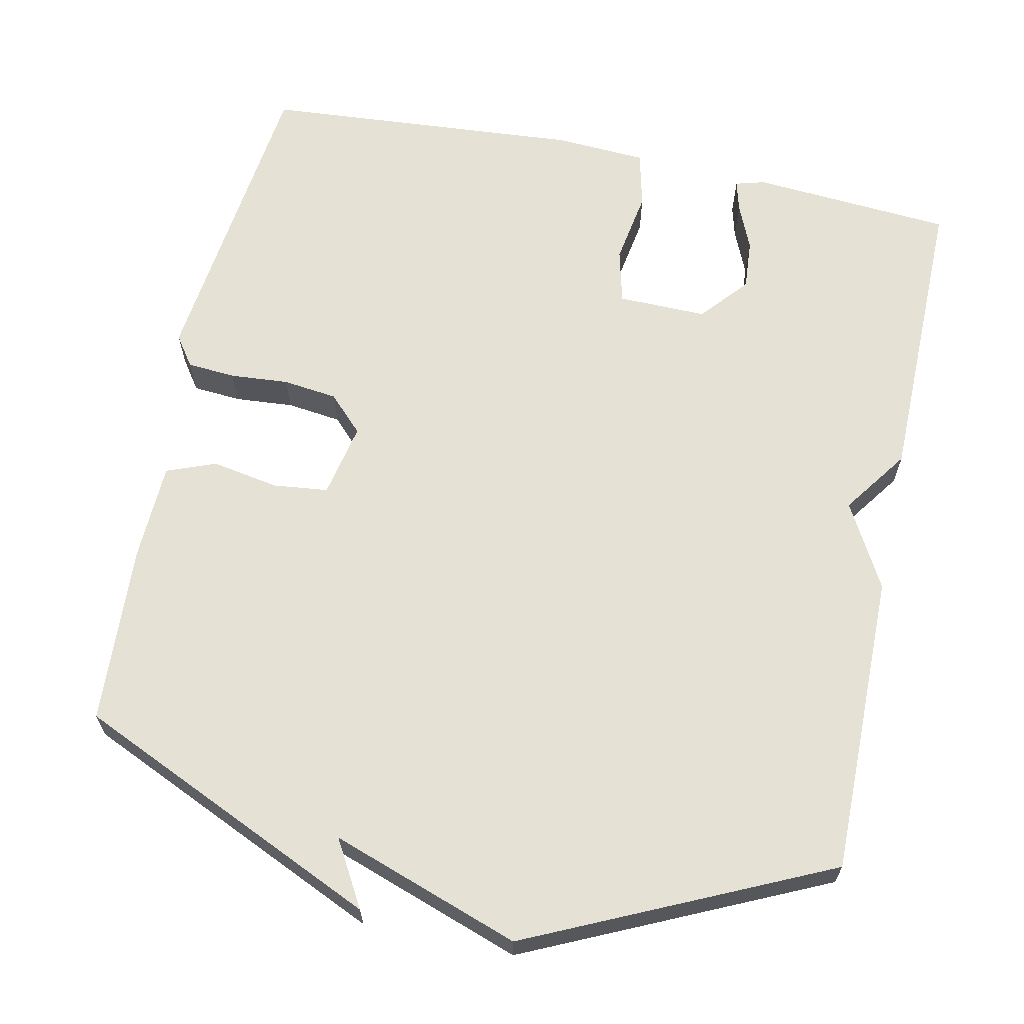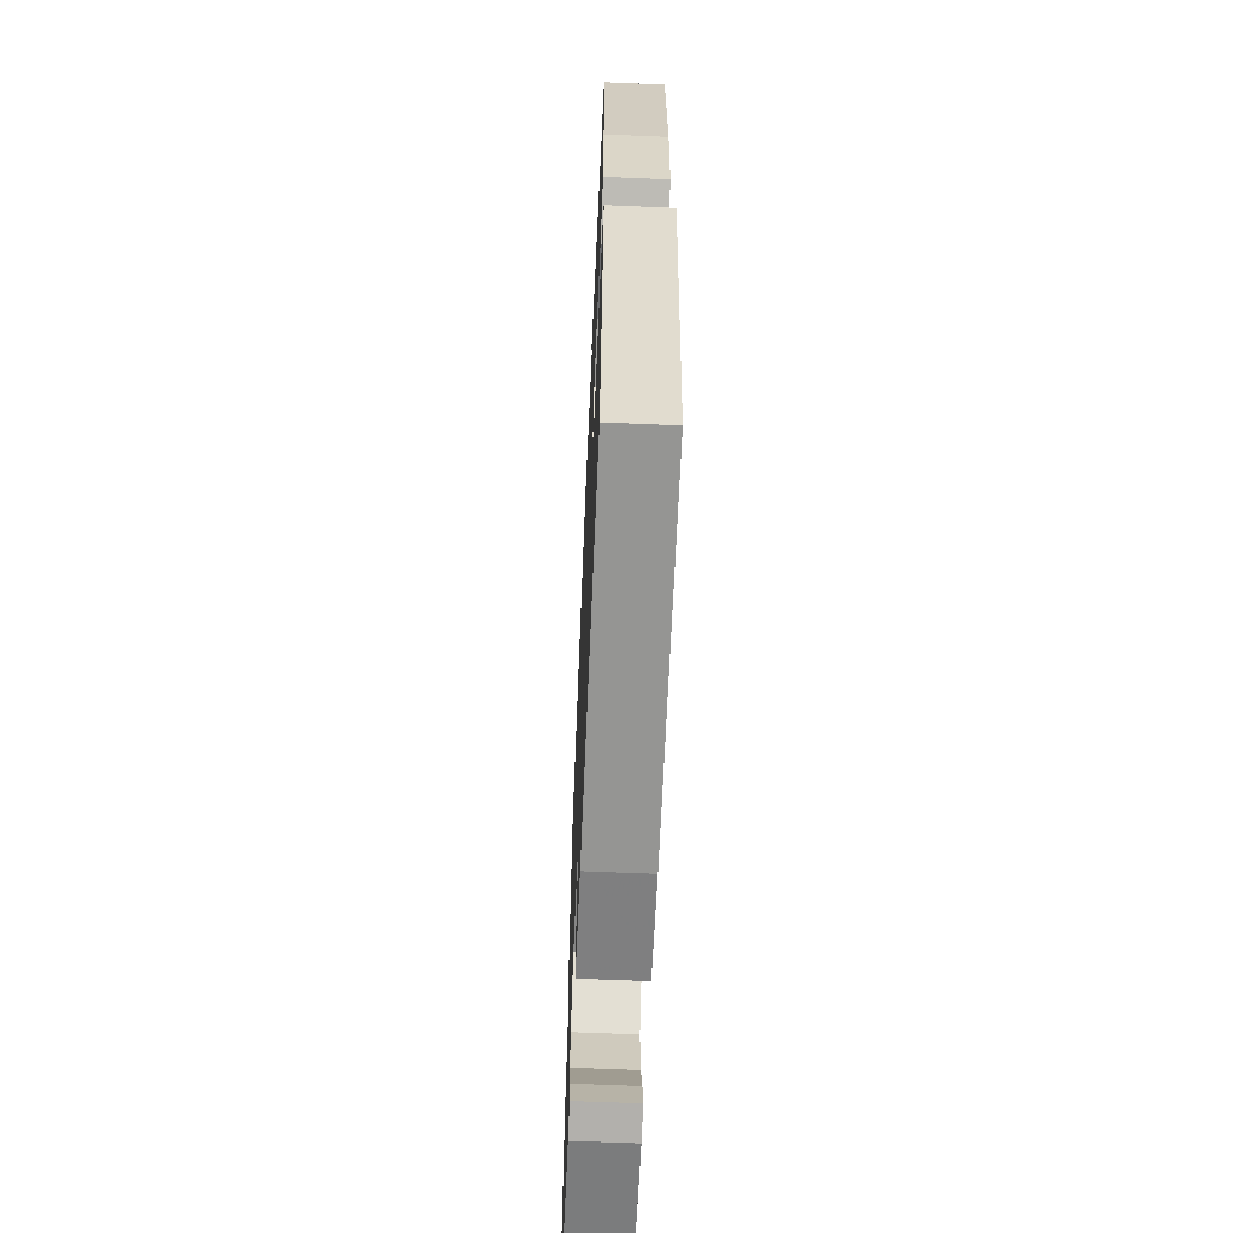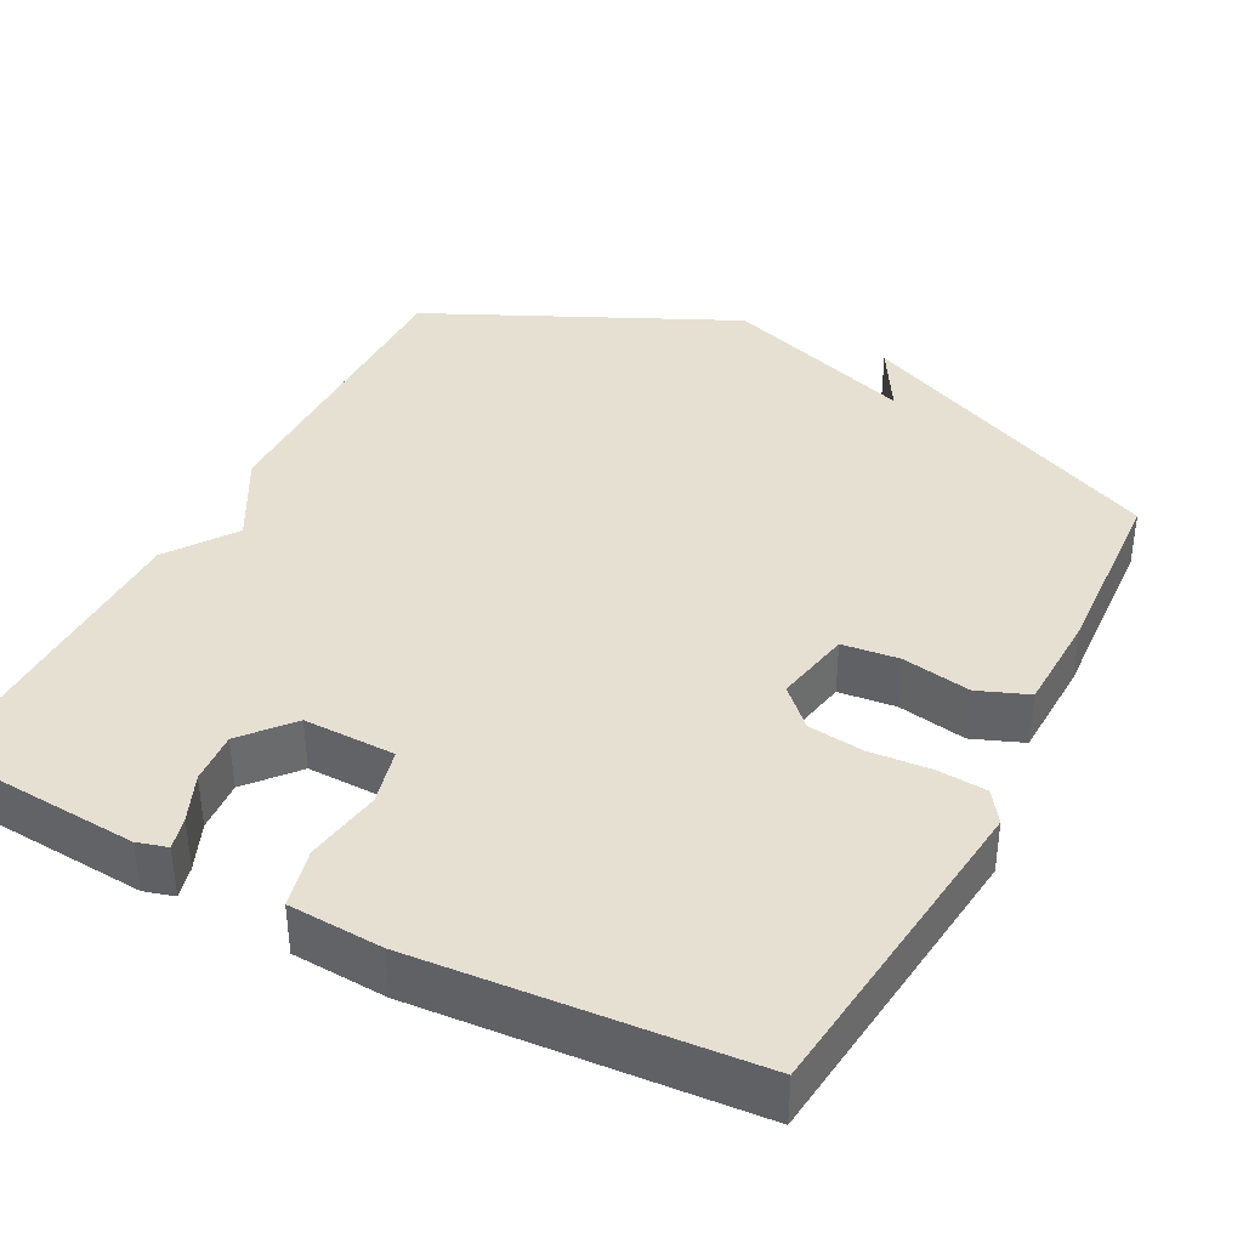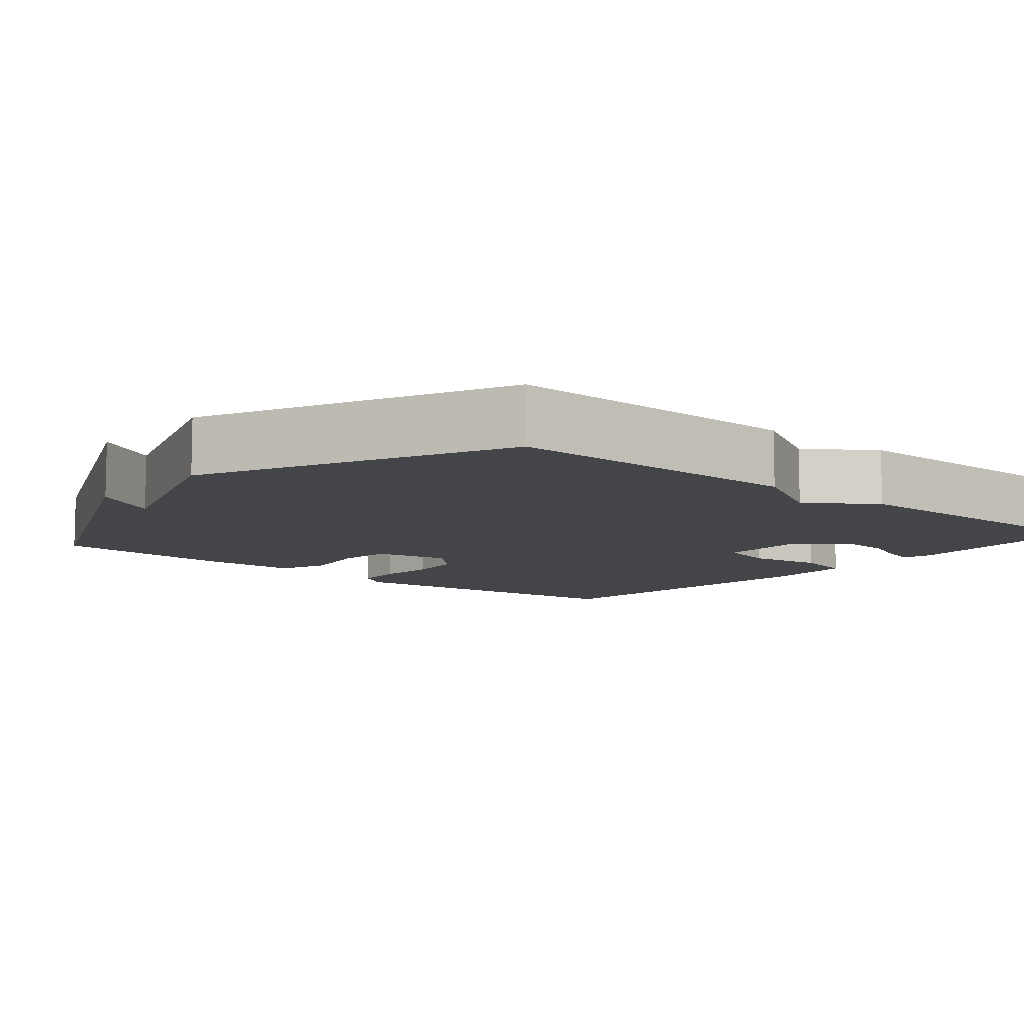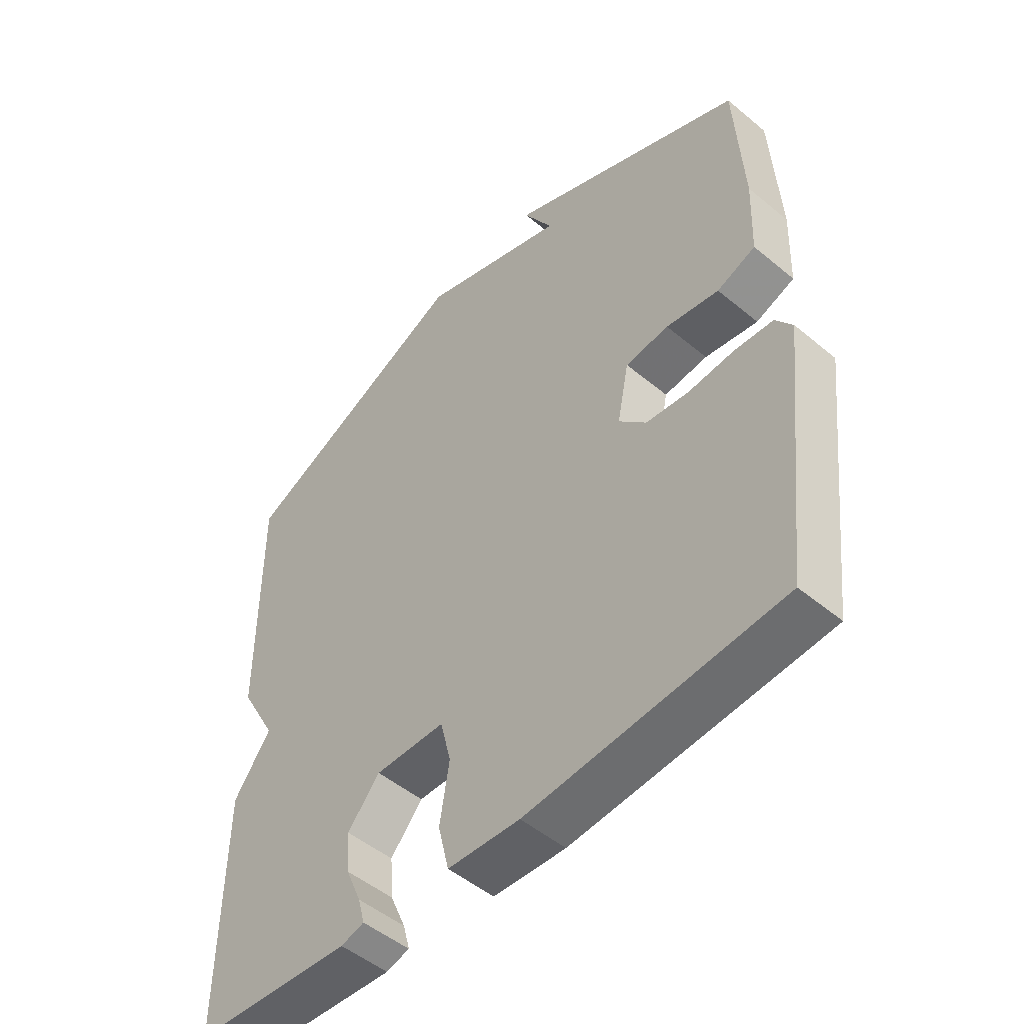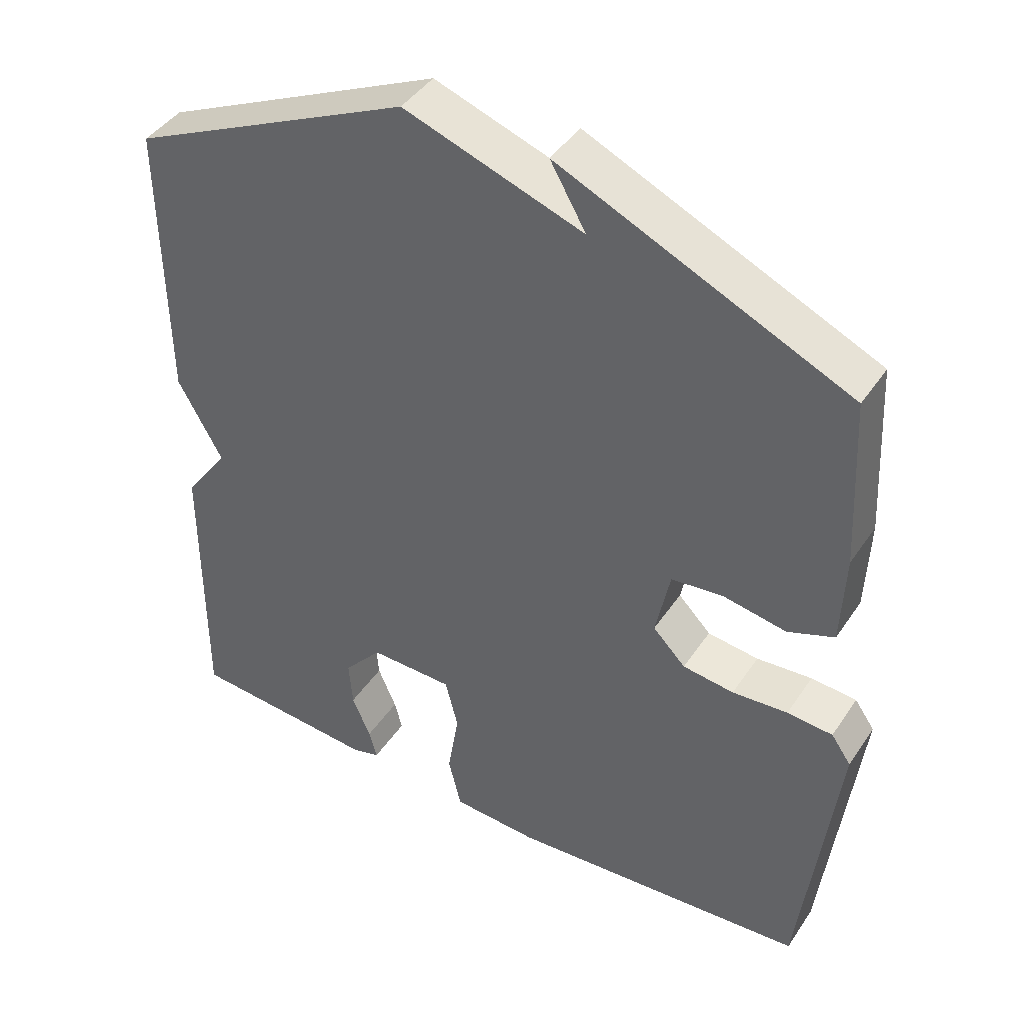
<metadata>
{"format":"obj","ext":"obj","renderer":"f3d","projection":"perspective","resolution":1024,"background":"white","views":[{"elev":64.5,"azim":11.9,"up":"+Y"},{"elev":-63.0,"azim":-92.5,"up":"+Z"},{"elev":38.3,"azim":-152.7,"up":"+Y"},{"elev":-9.1,"azim":49.7,"up":"+Y"},{"elev":-50.4,"azim":-132.3,"up":"+Z"},{"elev":43.1,"azim":-148.7,"up":"+Z"}]}
</metadata>
<code>
v -0.5 0.07 -0.5
v -0.549 0.07 -0.082
v -0.521 0.07 -0.042
v -0.457 0.07 -0.037
v -0.379 0.07 -0.043
v -0.307 0.07 -0.034
v -0.261 0.07 0.013
v -0.281 0.07 0.112
v -0.354 0.07 0.12
v -0.443 0.07 0.104
v -0.508 0.07 0.129
v -0.513 0.07 0.259
v -0.5 0.07 0.5
v -0.095 0.07 0.683
v -0.145 0.07 0.596
v 0.105 0.07 0.683
v 0.5 0.07 0.5
v 0.497 0.07 0.098
v 0.435 0.07 -0.015
v 0.497 0.07 -0.102
v 0.5 0.07 -0.5
v 0.234 0.07 -0.52
v 0.195 0.07 -0.509
v 0.206 0.07 -0.467
v 0.232 0.07 -0.406
v 0.237 0.07 -0.339
v 0.183 0.07 -0.276
v 0.065 0.07 -0.278
v 0.047 0.07 -0.351
v 0.063 0.07 -0.449
v 0.045 0.07 -0.525
v -0.076 0.07 -0.532
v -0.5 0 -0.5
v -0.549 0 -0.082
v -0.521 0 -0.042
v -0.457 0 -0.037
v -0.379 0 -0.043
v -0.307 0 -0.034
v -0.261 0 0.013
v -0.281 0 0.112
v -0.354 0 0.12
v -0.443 0 0.104
v -0.508 0 0.129
v -0.513 0 0.259
v -0.5 0 0.5
v -0.095 0 0.683
v -0.145 0 0.596
v 0.105 0 0.683
v 0.5 0 0.5
v 0.497 0 0.098
v 0.435 0 -0.015
v 0.497 0 -0.102
v 0.5 0 -0.5
v 0.234 0 -0.52
v 0.195 0 -0.509
v 0.206 0 -0.467
v 0.232 0 -0.406
v 0.237 0 -0.339
v 0.183 0 -0.276
v 0.065 0 -0.278
v 0.047 0 -0.351
v 0.063 0 -0.449
v 0.045 0 -0.525
v -0.076 0 -0.532
f 3 4 5
f 2 3 5
f 1 2 5
f 32 1 5
f 31 32 5
f 30 31 5
f 29 30 5
f 28 29 5 6
f 27 28 6 7
f 23 24 25
f 22 23 25
f 21 22 25
f 20 21 25
f 19 20 25
f 19 25 26
f 19 26 27
f 18 19 27
f 17 18 27
f 16 17 27
f 15 16 27
f 13 14 15
f 12 13 15
f 11 12 15
f 10 11 15
f 9 10 15
f 8 9 15
f 7 8 15 27
f 37 36 35
f 37 35 34
f 37 34 33
f 37 33 64
f 37 64 63
f 37 63 62
f 37 62 61
f 38 37 61 60
f 39 38 60 59
f 57 56 55
f 57 55 54
f 57 54 53
f 57 53 52
f 57 52 51
f 58 57 51
f 59 58 51
f 59 51 50
f 59 50 49
f 59 49 48
f 59 48 47
f 47 46 45
f 47 45 44
f 47 44 43
f 47 43 42
f 47 42 41
f 47 41 40
f 59 47 40 39
f 1 33 34 2
f 2 34 35 3
f 3 35 36 4
f 4 36 37 5
f 5 37 38 6
f 6 38 39 7
f 7 39 40 8
f 8 40 41 9
f 9 41 42 10
f 10 42 43 11
f 11 43 44 12
f 12 44 45 13
f 13 45 46 14
f 14 46 47 15
f 15 47 48 16
f 16 48 49 17
f 17 49 50 18
f 18 50 51 19
f 19 51 52 20
f 20 52 53 21
f 21 53 54 22
f 22 54 55 23
f 23 55 56 24
f 24 56 57 25
f 25 57 58 26
f 26 58 59 27
f 27 59 60 28
f 28 60 61 29
f 29 61 62 30
f 30 62 63 31
f 31 63 64 32
f 32 64 33 1

</code>
